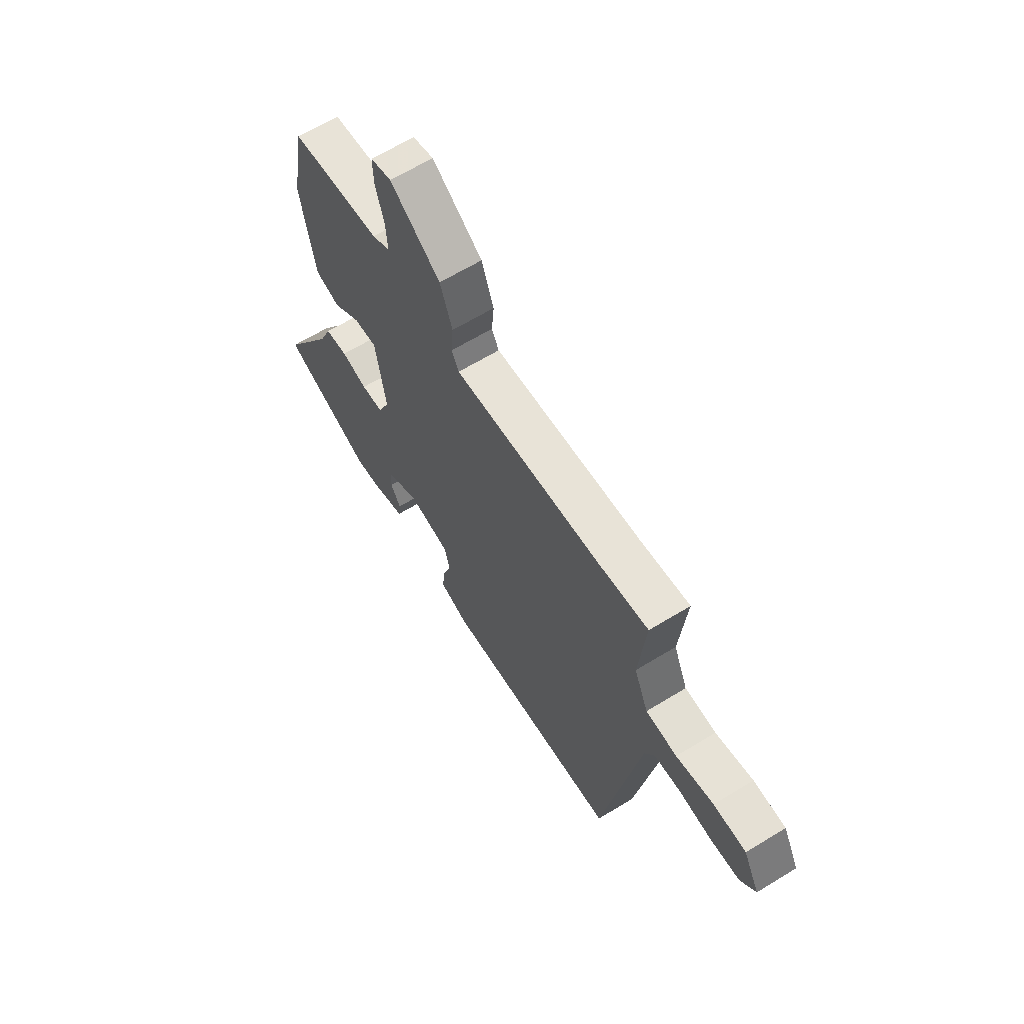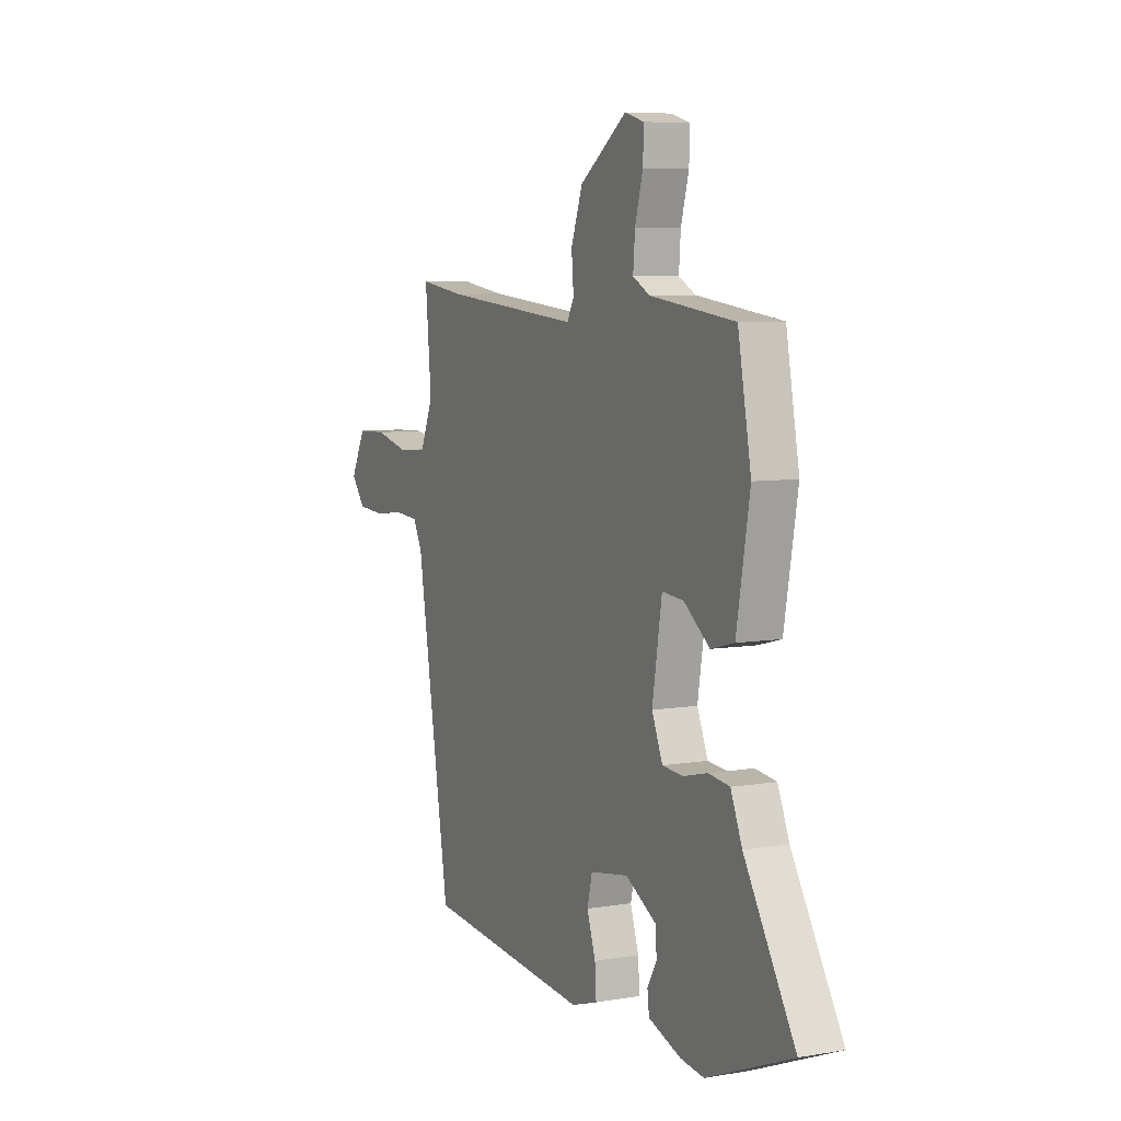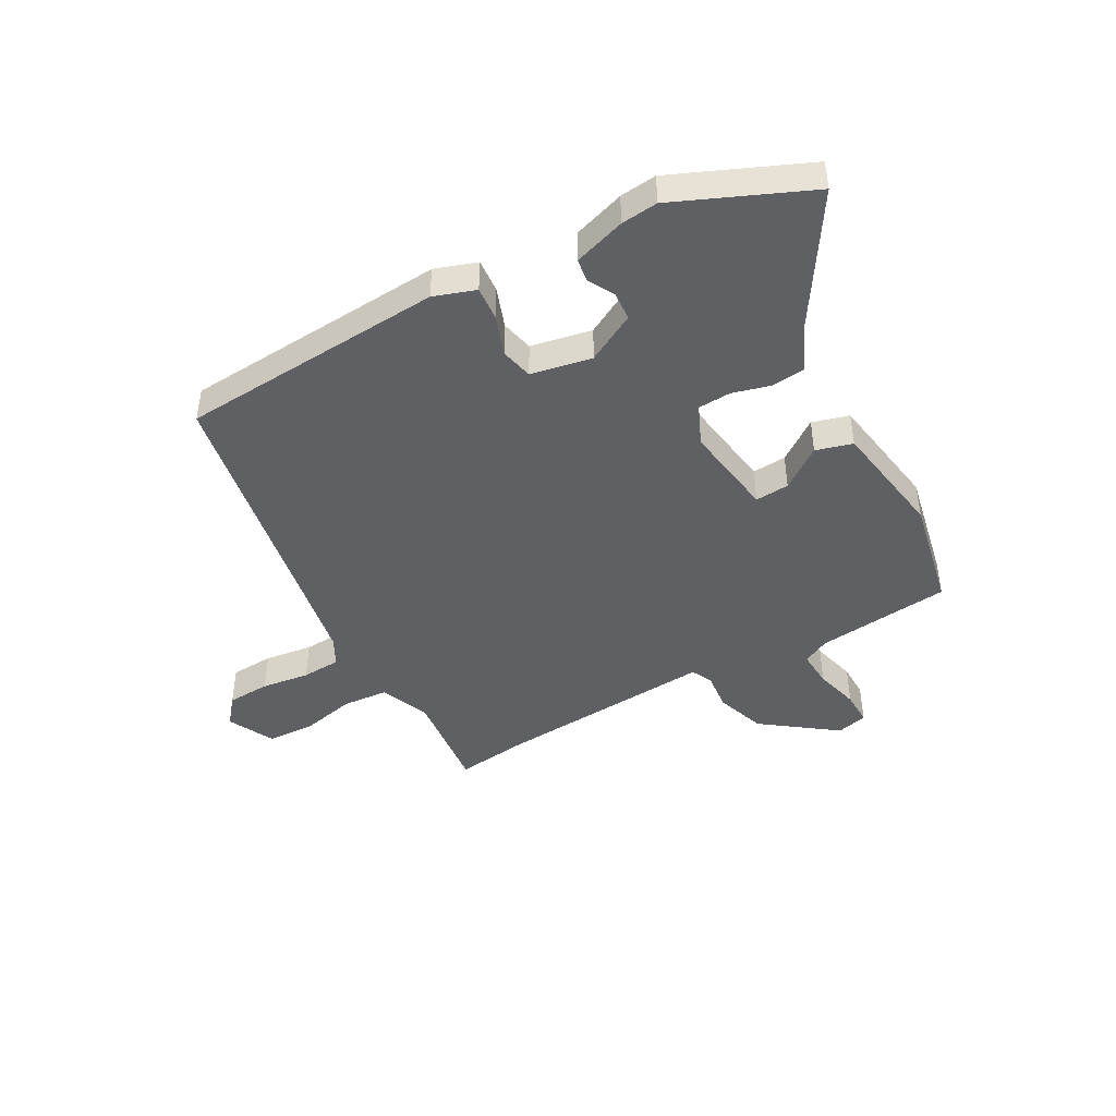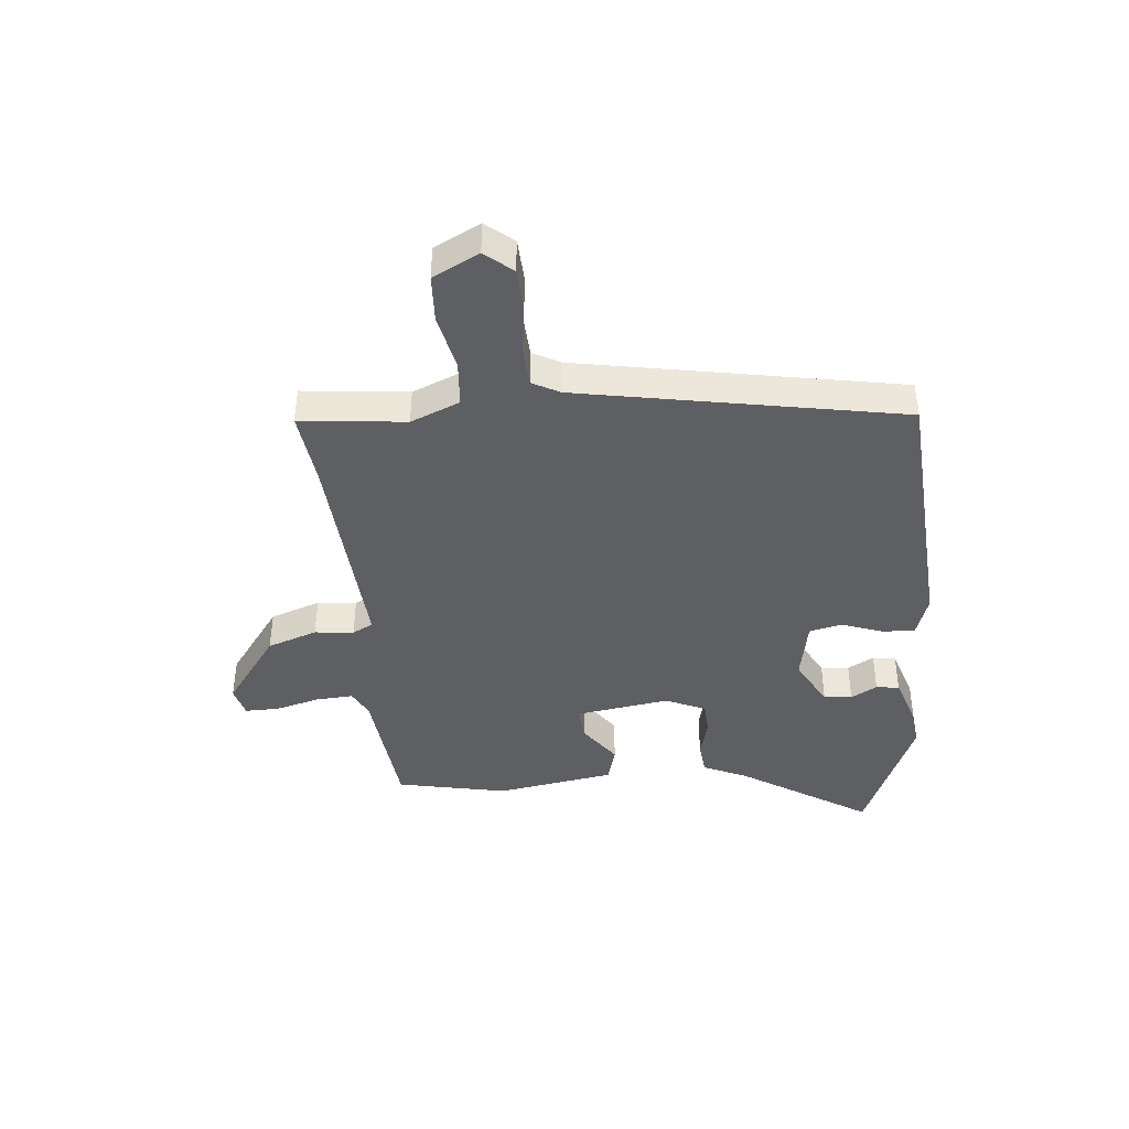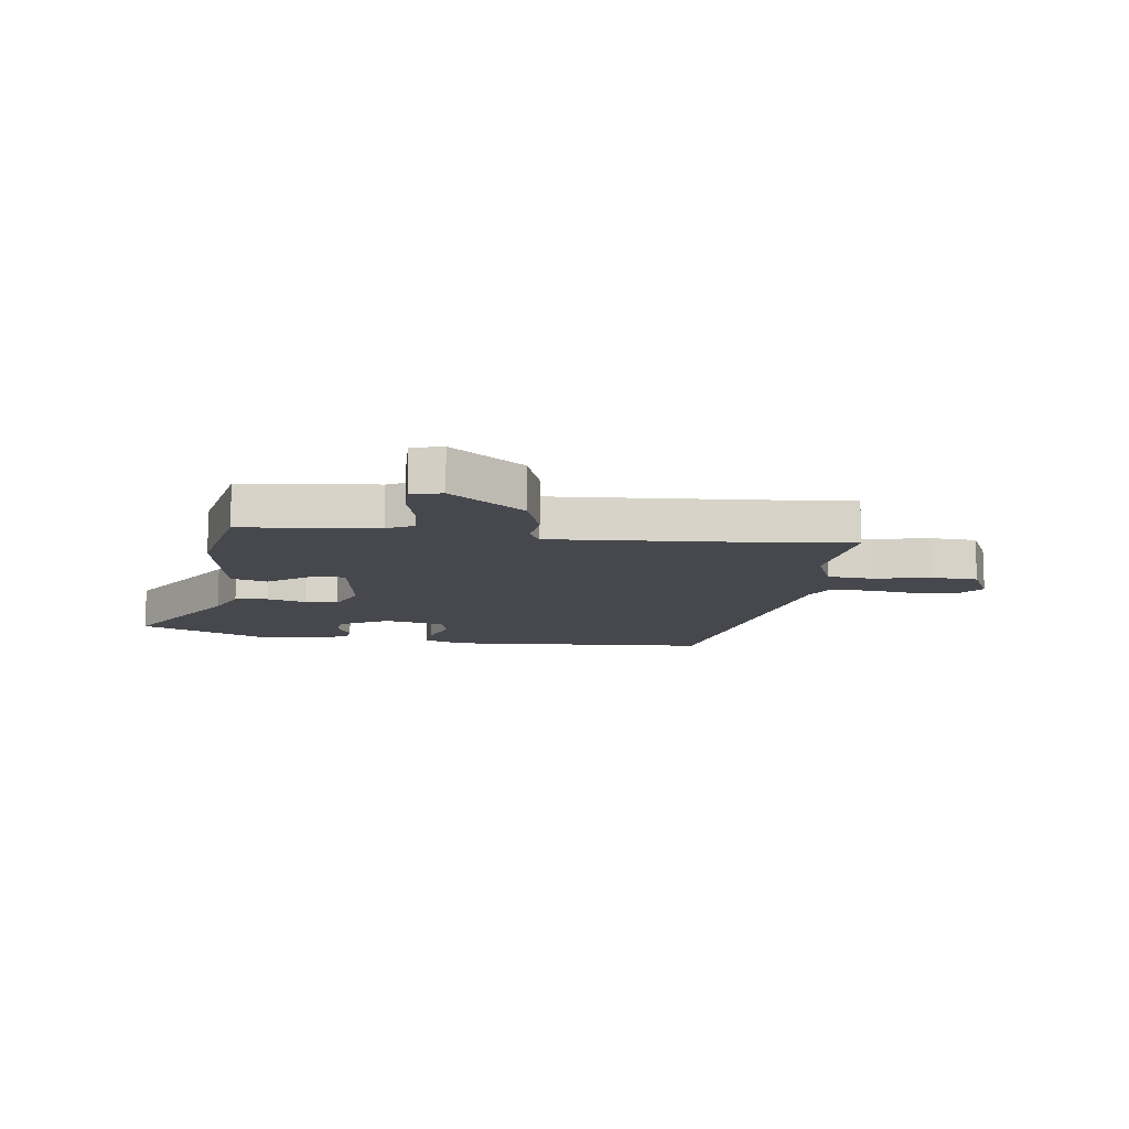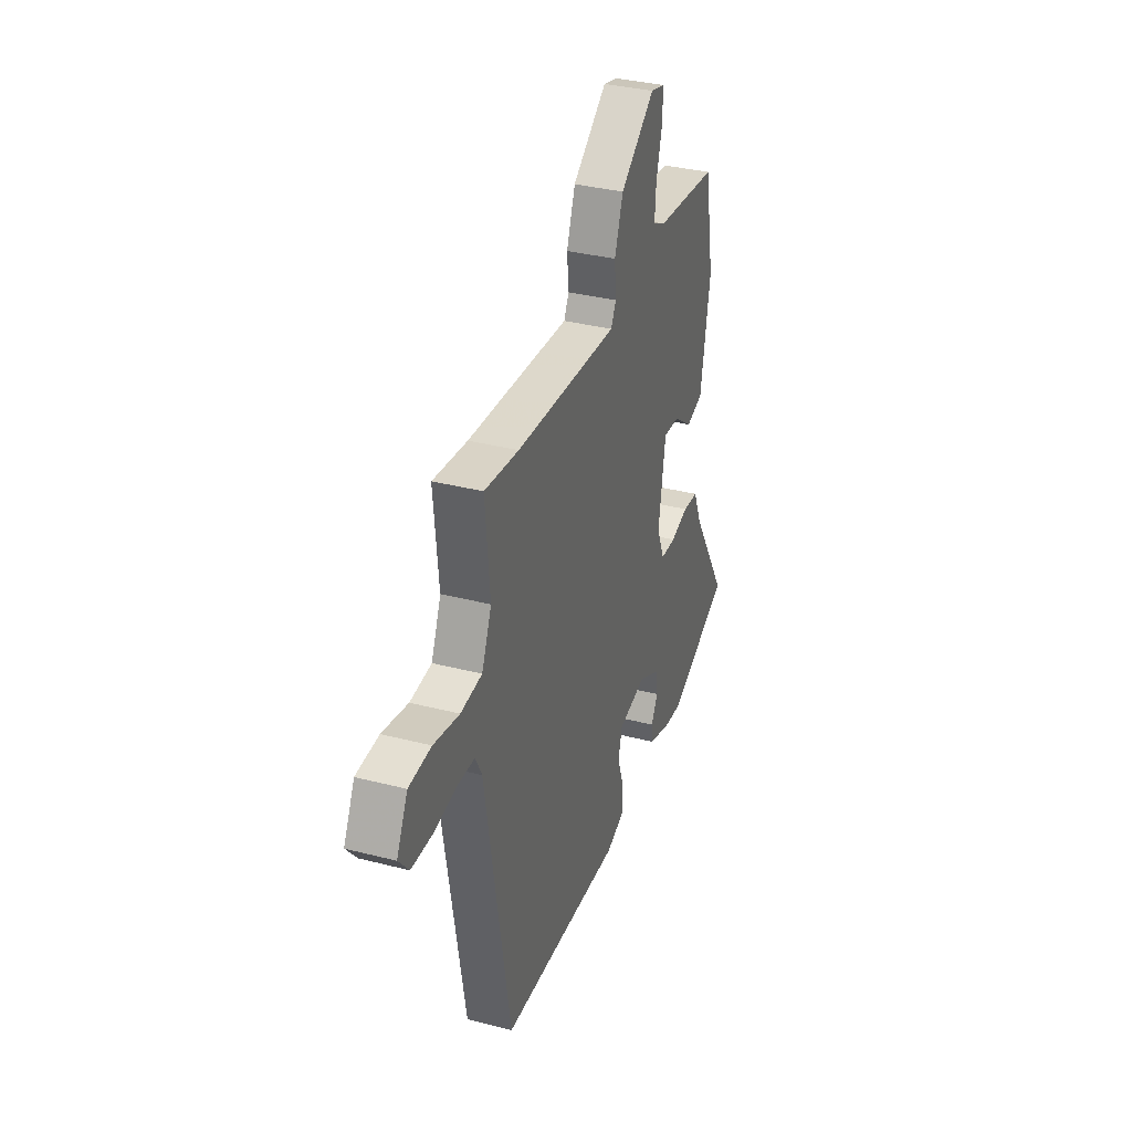
<metadata>
{"format":"obj","ext":"obj","renderer":"f3d","projection":"perspective","resolution":1024,"background":"white","views":[{"elev":64.4,"azim":58.4,"up":"+Z"},{"elev":7.0,"azim":-115.9,"up":"+Z"},{"elev":-44.4,"azim":-151.9,"up":"+Y"},{"elev":-41.8,"azim":94.5,"up":"+Y"},{"elev":-11.8,"azim":-8.6,"up":"+Y"},{"elev":35.4,"azim":108.8,"up":"+Z"}]}
</metadata>
<code>
v -0.487 0.07 0.464
v -0.25 0.07 0.493
v -0.203 0.07 0.518
v -0.208 0.07 0.583
v -0.23 0.07 0.661
v -0.232 0.07 0.722
v -0.178 0.07 0.737
v -0.047 0.07 0.644
v -0.015 0.07 0.556
v -0.021 0.07 0.487
v -0.002 0.07 0.451
v 0.104 0.07 0.46
v 0.384 0.07 0.484
v 0.513 0.07 0.502
v 0.496 0.07 0.316
v 0.533 0.07 0.23
v 0.614 0.07 0.225
v 0.711 0.07 0.248
v 0.795 0.07 0.245
v 0.837 0.07 0.164
v 0.798 0.07 0.115
v 0.722 0.07 0.11
v 0.636 0.07 0.12
v 0.567 0.07 0.115
v 0.542 0.07 0.066
v 0.447 0.07 -0.503
v -0.022 0.07 -0.542
v -0.096 0.07 -0.518
v -0.092 0.07 -0.458
v -0.068 0.07 -0.387
v -0.082 0.07 -0.33
v -0.19 0.07 -0.311
v -0.276 0.07 -0.359
v -0.279 0.07 -0.409
v -0.253 0.07 -0.455
v -0.258 0.07 -0.496
v -0.349 0.07 -0.527
v -0.414 0.07 -0.535
v -0.651 0.07 -0.438
v -0.51 0.07 -0.206
v -0.478 0.07 -0.13
v -0.419 0.07 -0.123
v -0.351 0.07 -0.14
v -0.293 0.07 -0.136
v -0.263 0.07 -0.065
v -0.29 0.07 0.1
v -0.35 0.07 0.095
v -0.422 0.07 0.041
v -0.487 0.07 0.058
v -0.524 0.07 0.267
v -0.487 0 0.464
v -0.25 0 0.493
v -0.203 0 0.518
v -0.208 0 0.583
v -0.23 0 0.661
v -0.232 0 0.722
v -0.178 0 0.737
v -0.047 0 0.644
v -0.015 0 0.556
v -0.021 0 0.487
v -0.002 0 0.451
v 0.104 0 0.46
v 0.384 0 0.484
v 0.513 0 0.502
v 0.496 0 0.316
v 0.533 0 0.23
v 0.614 0 0.225
v 0.711 0 0.248
v 0.795 0 0.245
v 0.837 0 0.164
v 0.798 0 0.115
v 0.722 0 0.11
v 0.636 0 0.12
v 0.567 0 0.115
v 0.542 0 0.066
v 0.447 0 -0.503
v -0.022 0 -0.542
v -0.096 0 -0.518
v -0.092 0 -0.458
v -0.068 0 -0.387
v -0.082 0 -0.33
v -0.19 0 -0.311
v -0.276 0 -0.359
v -0.279 0 -0.409
v -0.253 0 -0.455
v -0.258 0 -0.496
v -0.349 0 -0.527
v -0.414 0 -0.535
v -0.651 0 -0.438
v -0.51 0 -0.206
v -0.478 0 -0.13
v -0.419 0 -0.123
v -0.351 0 -0.14
v -0.293 0 -0.136
v -0.263 0 -0.065
v -0.29 0 0.1
v -0.35 0 0.095
v -0.422 0 0.041
v -0.487 0 0.058
v -0.524 0 0.267
f 50 1 2
f 49 50 2
f 48 49 2
f 47 48 2
f 46 47 2 3
f 45 46 3
f 40 41 42 43
f 40 43 44
f 38 39 40
f 37 38 40
f 36 37 40
f 35 36 40
f 34 35 40
f 33 34 40 44
f 32 33 44 45
f 28 29 30
f 27 28 30
f 26 27 30
f 25 26 30
f 24 25 30 31
f 21 22 23
f 20 21 23
f 19 20 23
f 18 19 23
f 17 18 23
f 16 17 23 24
f 31 32 45
f 24 31 45
f 16 24 45
f 15 16 45
f 8 9 10
f 7 8 10
f 6 7 10
f 5 6 10
f 4 5 10
f 3 4 10 11
f 45 3 11
f 13 14 15 45
f 12 13 45
f 11 12 45
f 52 51 100
f 52 100 99
f 52 99 98
f 52 98 97
f 53 52 97 96
f 53 96 95
f 93 92 91 90
f 94 93 90
f 90 89 88
f 90 88 87
f 90 87 86
f 90 86 85
f 90 85 84
f 94 90 84 83
f 95 94 83 82
f 80 79 78
f 80 78 77
f 80 77 76
f 80 76 75
f 81 80 75 74
f 73 72 71
f 73 71 70
f 73 70 69
f 73 69 68
f 73 68 67
f 74 73 67 66
f 95 82 81
f 95 81 74
f 95 74 66
f 95 66 65
f 60 59 58
f 60 58 57
f 60 57 56
f 60 56 55
f 60 55 54
f 61 60 54 53
f 61 53 95
f 95 65 64 63
f 95 63 62
f 95 62 61
f 1 51 52 2
f 2 52 53 3
f 3 53 54 4
f 4 54 55 5
f 5 55 56 6
f 6 56 57 7
f 7 57 58 8
f 8 58 59 9
f 9 59 60 10
f 10 60 61 11
f 11 61 62 12
f 12 62 63 13
f 13 63 64 14
f 14 64 65 15
f 15 65 66 16
f 16 66 67 17
f 17 67 68 18
f 18 68 69 19
f 19 69 70 20
f 20 70 71 21
f 21 71 72 22
f 22 72 73 23
f 23 73 74 24
f 24 74 75 25
f 25 75 76 26
f 26 76 77 27
f 27 77 78 28
f 28 78 79 29
f 29 79 80 30
f 30 80 81 31
f 31 81 82 32
f 32 82 83 33
f 33 83 84 34
f 34 84 85 35
f 35 85 86 36
f 36 86 87 37
f 37 87 88 38
f 38 88 89 39
f 39 89 90 40
f 40 90 91 41
f 41 91 92 42
f 42 92 93 43
f 43 93 94 44
f 44 94 95 45
f 45 95 96 46
f 46 96 97 47
f 47 97 98 48
f 48 98 99 49
f 49 99 100 50
f 50 100 51 1

</code>
